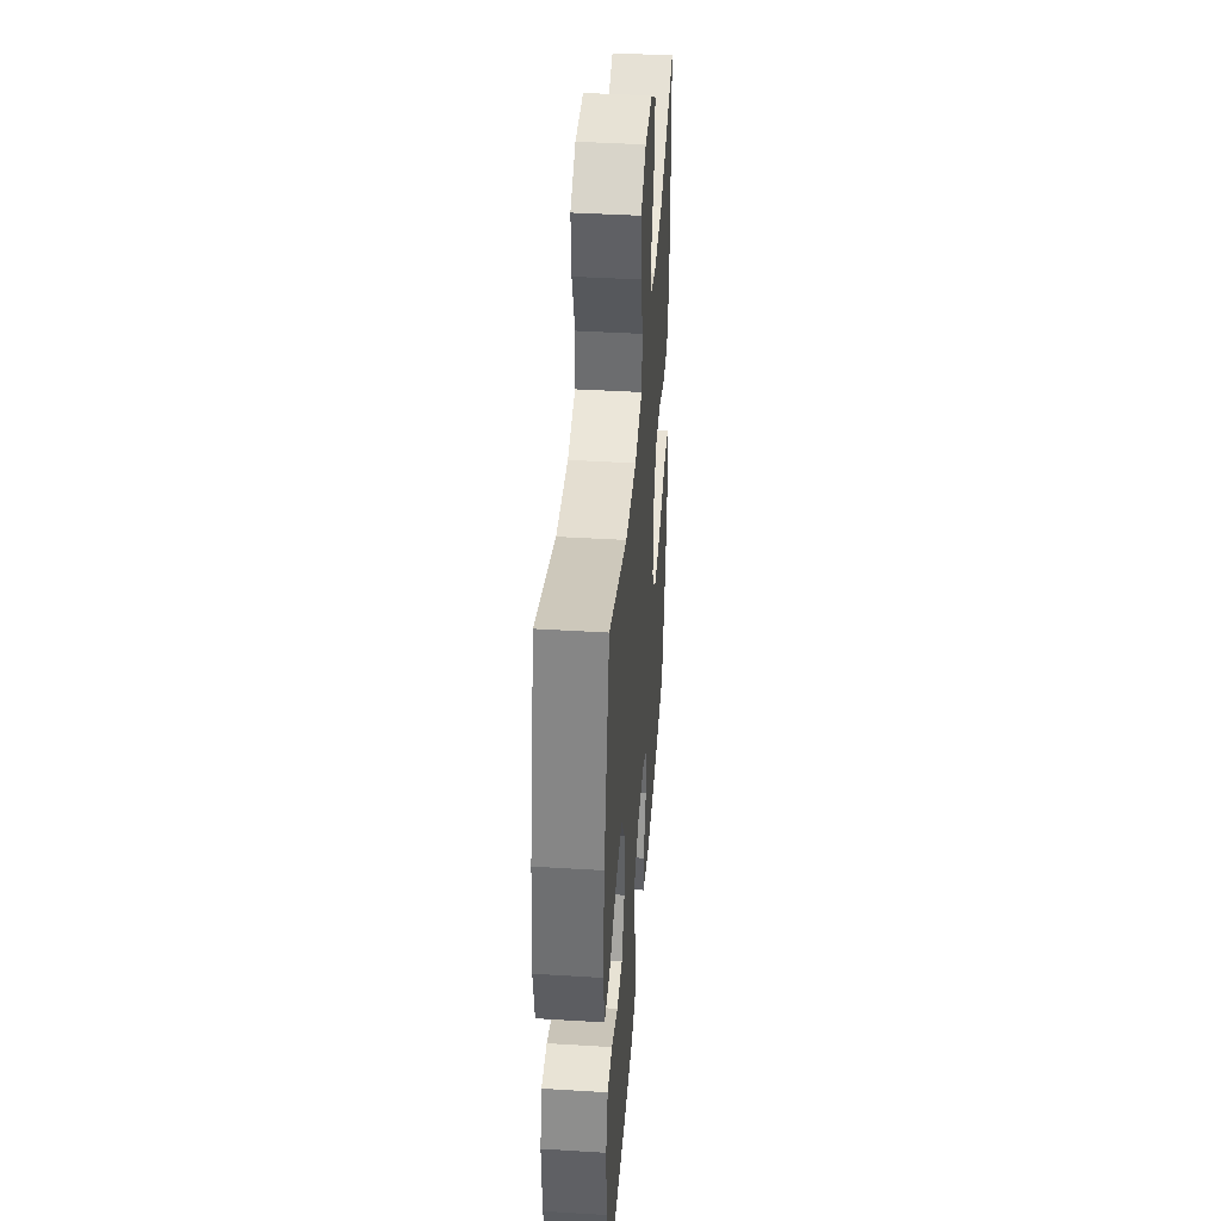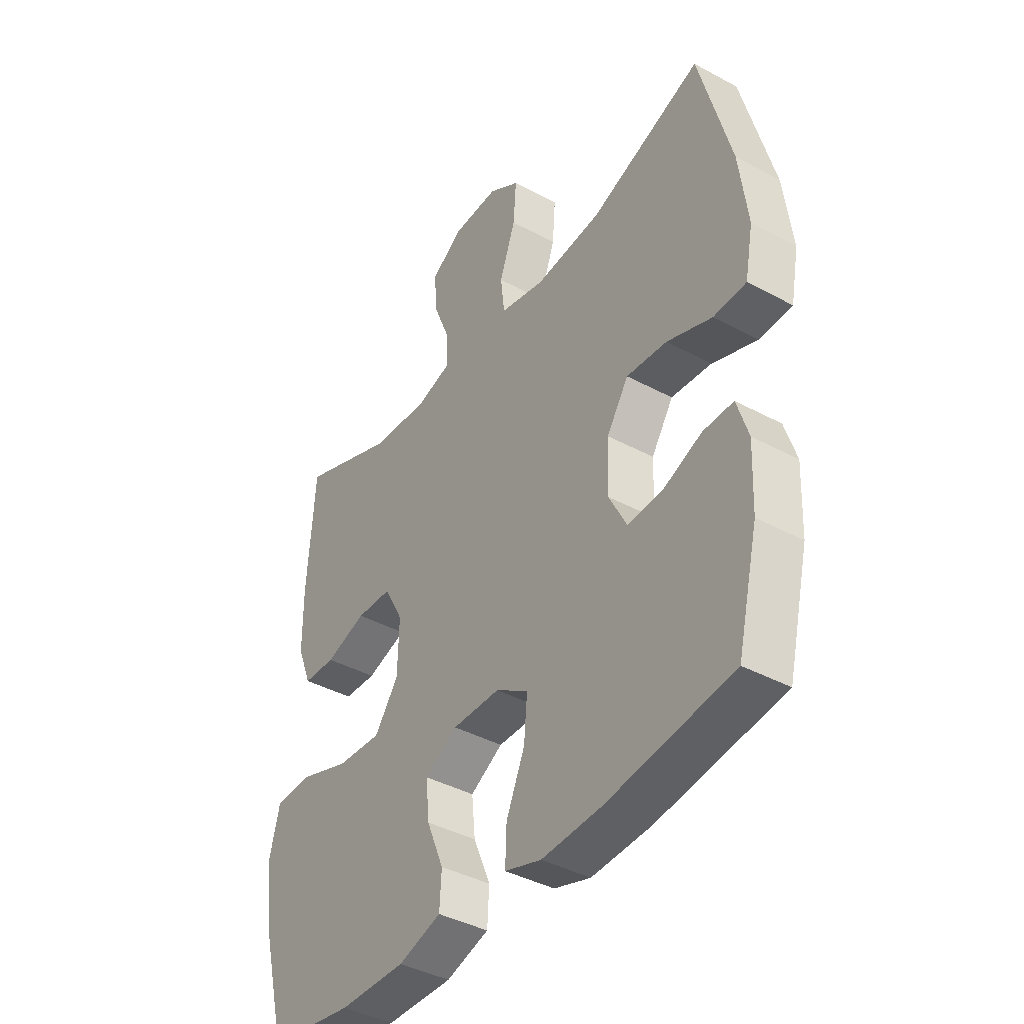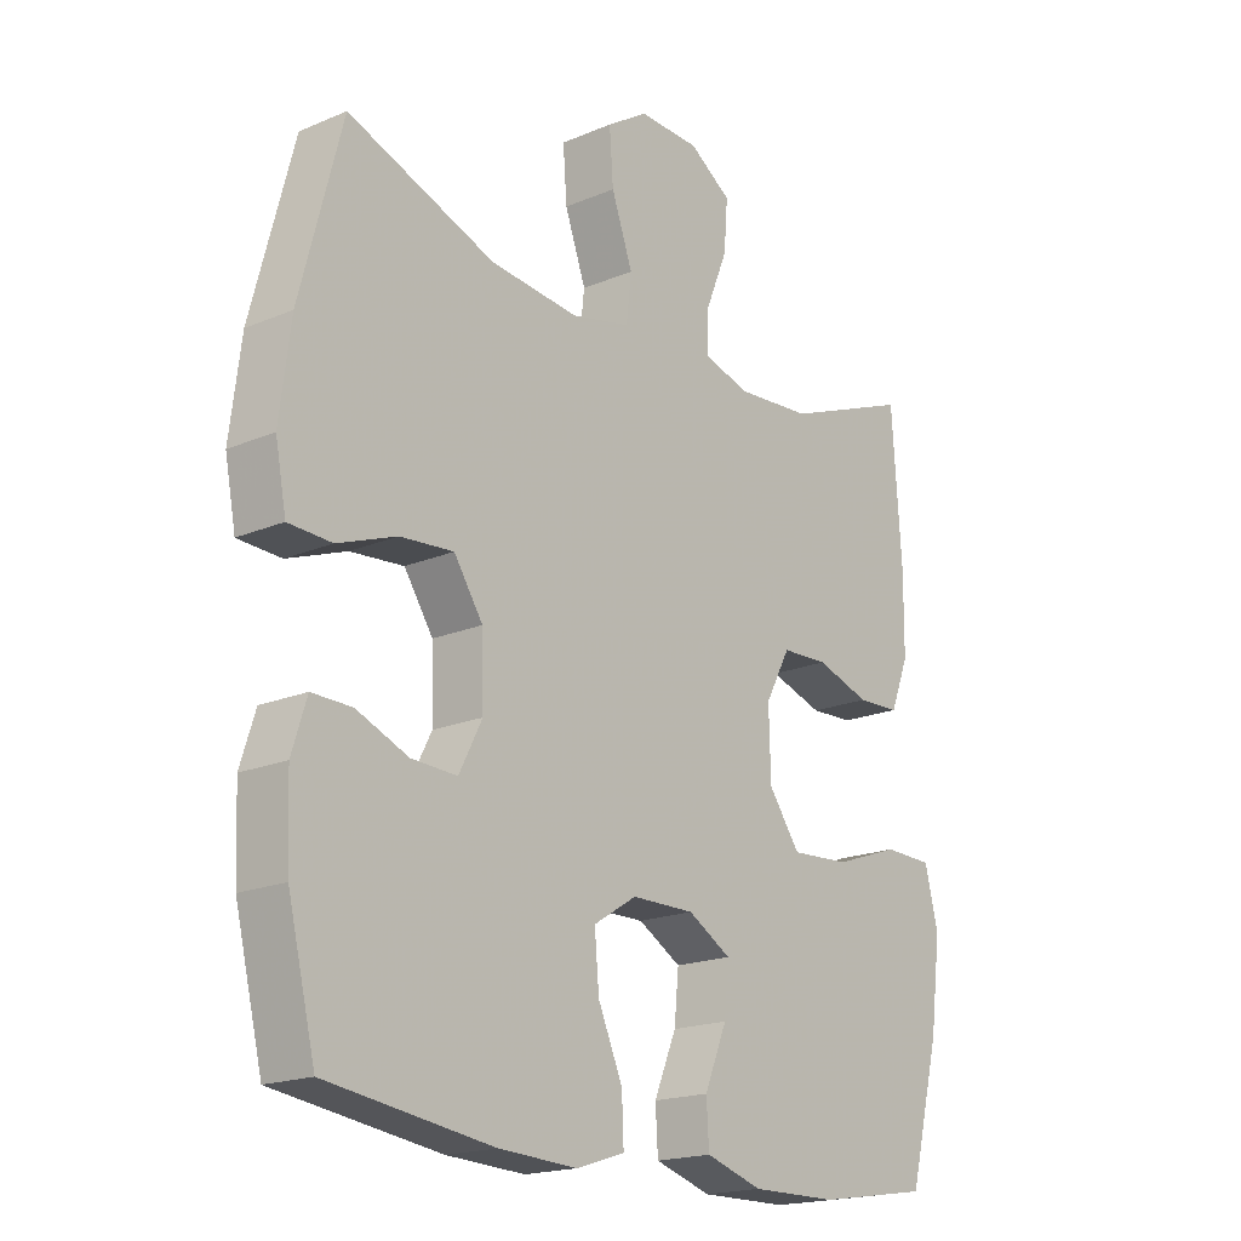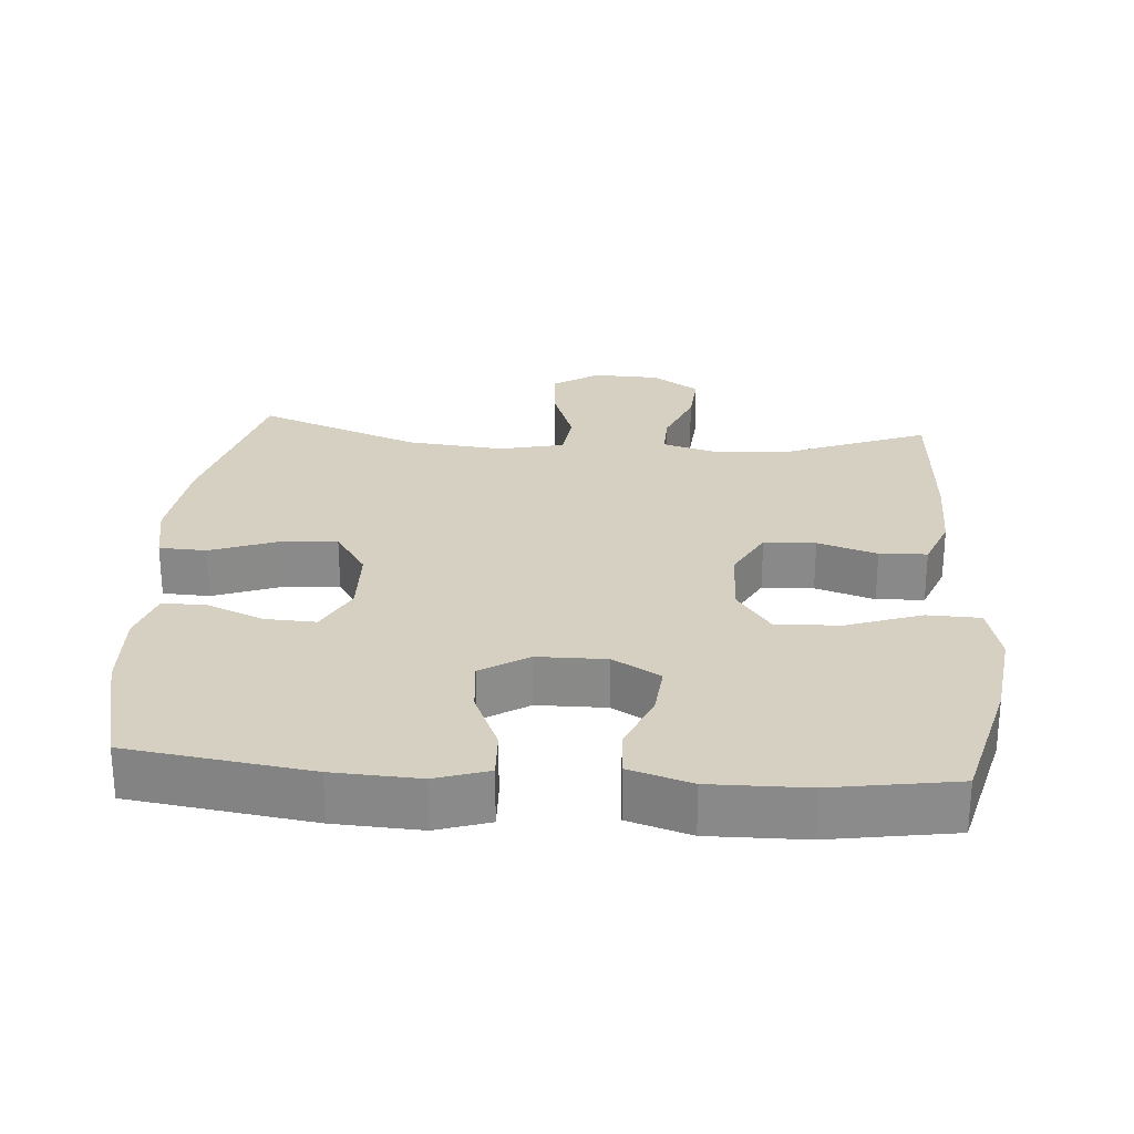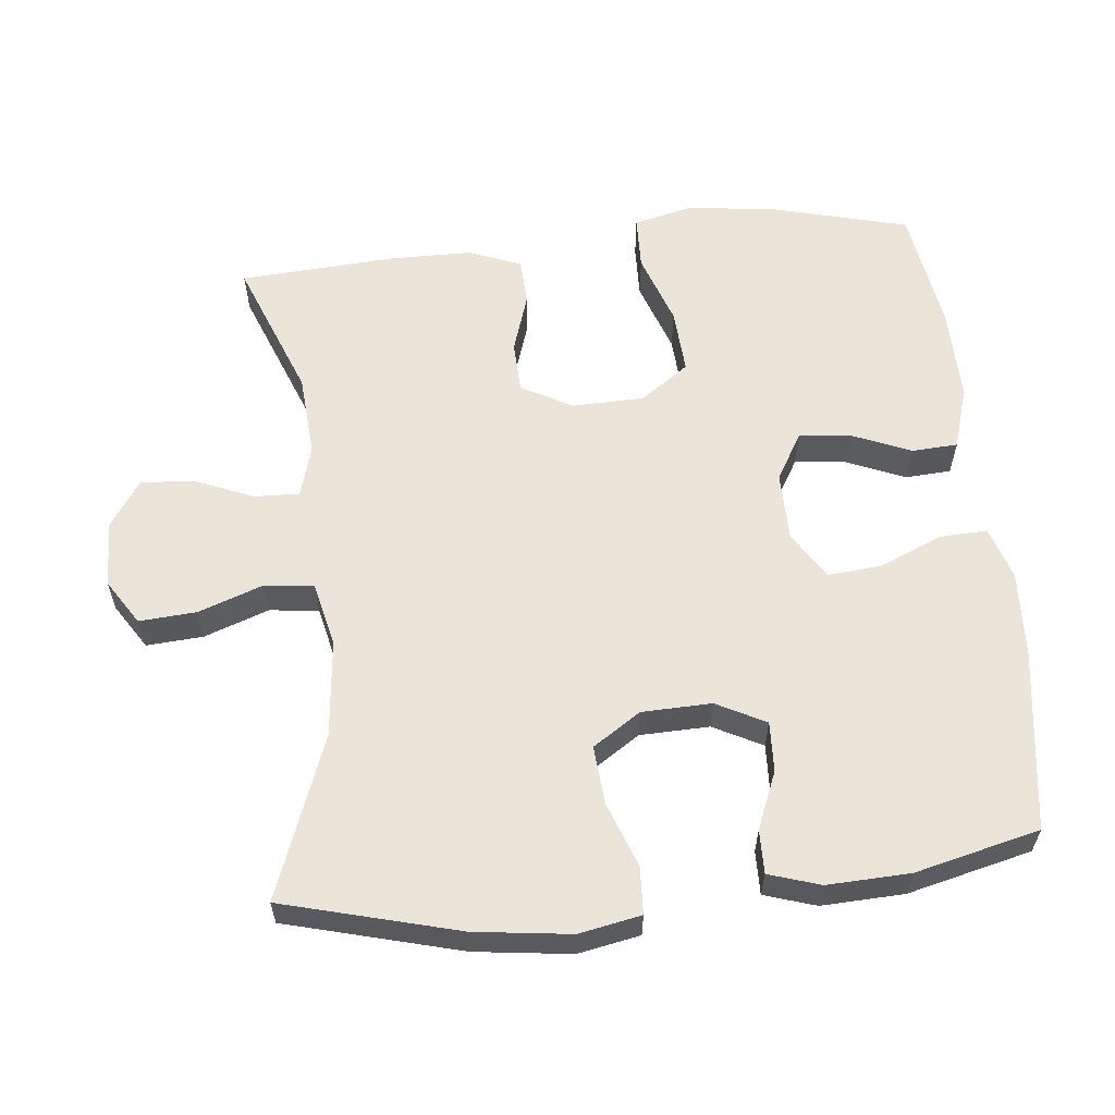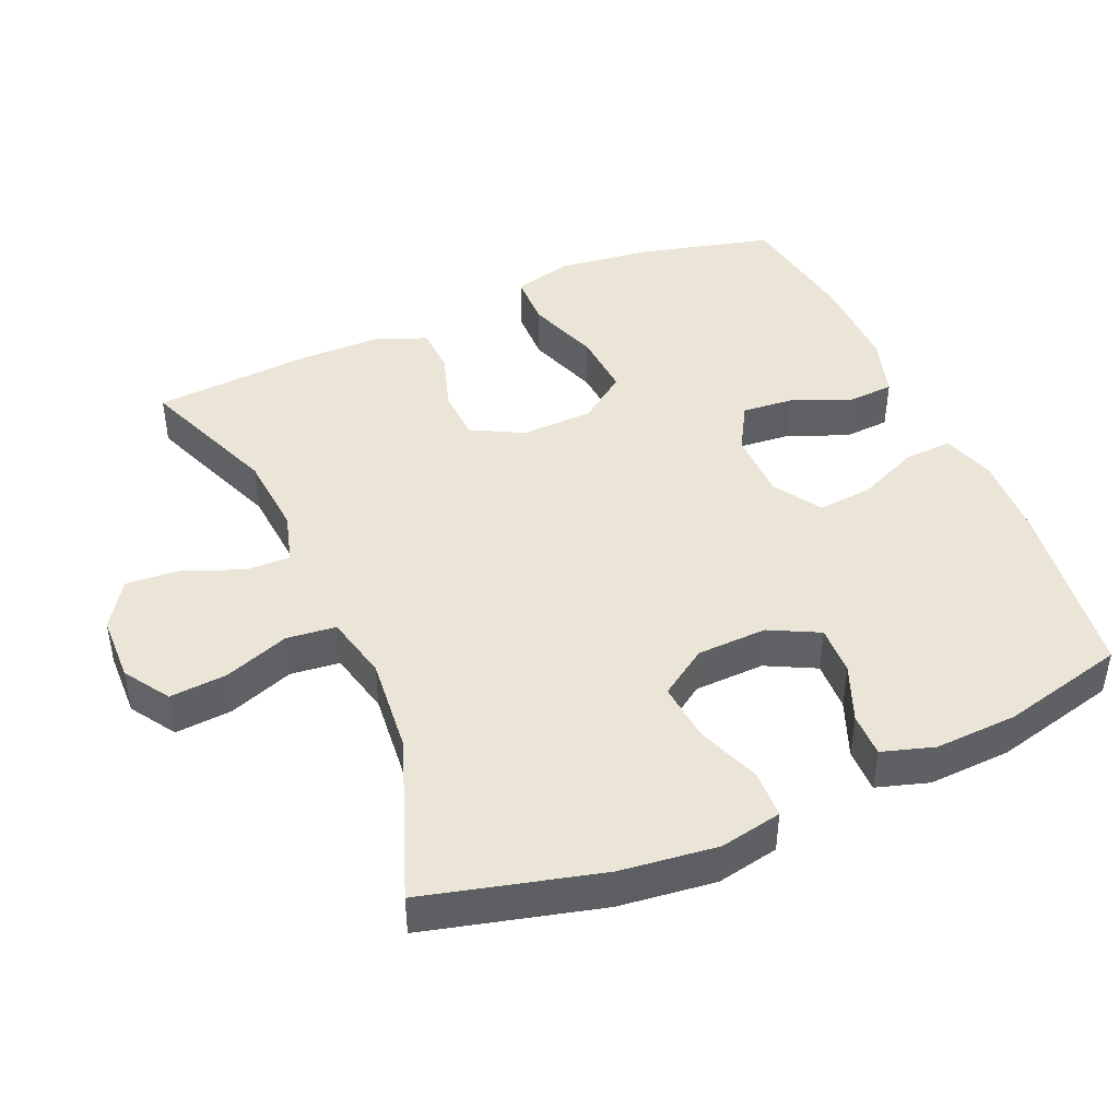
<metadata>
{"format":"obj","ext":"obj","renderer":"f3d","projection":"perspective","resolution":1024,"background":"white","views":[{"elev":42.1,"azim":94.2,"up":"+Z"},{"elev":-40.5,"azim":56.4,"up":"+Z"},{"elev":-18.7,"azim":129.0,"up":"+Z"},{"elev":26.5,"azim":-175.7,"up":"+Y"},{"elev":59.5,"azim":84.2,"up":"+Y"},{"elev":44.2,"azim":66.3,"up":"+Y"}]}
</metadata>
<code>
v -0.5 0.07 -0.5
v -0.549 0.07 -0.31
v -0.566 0.07 -0.179
v -0.545 0.07 -0.095
v -0.469 0.07 -0.093
v -0.366 0.07 -0.129
v -0.274 0.07 -0.135
v -0.225 0.07 -0.067
v -0.222 0.07 0.035
v -0.261 0.07 0.108
v -0.334 0.07 0.111
v -0.418 0.07 0.084
v -0.485 0.07 0.087
v -0.514 0.07 0.161
v -0.515 0.07 0.277
v -0.5 0.07 0.5
v -0.302 0.07 0.423
v -0.185 0.07 0.414
v -0.112 0.07 0.435
v -0.114 0.07 0.498
v -0.148 0.07 0.582
v -0.154 0.07 0.658
v -0.088 0.07 0.702
v 0.007 0.07 0.705
v 0.071 0.07 0.664
v 0.065 0.07 0.583
v 0.032 0.07 0.491
v 0.04 0.07 0.421
v 0.132 0.07 0.4
v 0.27 0.07 0.414
v 0.5 0.07 0.5
v 0.565 0.07 0.252
v 0.582 0.07 0.116
v 0.565 0.07 0.028
v 0.498 0.07 0.025
v 0.406 0.07 0.059
v 0.323 0.07 0.066
v 0.278 0.07 -0.002
v 0.275 0.07 -0.101
v 0.311 0.07 -0.171
v 0.382 0.07 -0.168
v 0.463 0.07 -0.135
v 0.525 0.07 -0.134
v 0.548 0.07 -0.207
v 0.543 0.07 -0.324
v 0.5 0.07 -0.5
v 0.243 0.07 -0.536
v 0.121 0.07 -0.542
v 0.046 0.07 -0.518
v 0.049 0.07 -0.45
v 0.087 0.07 -0.363
v 0.094 0.07 -0.285
v 0.027 0.07 -0.243
v -0.071 0.07 -0.242
v -0.138 0.07 -0.281
v -0.131 0.07 -0.354
v -0.096 0.07 -0.438
v -0.1 0.07 -0.503
v -0.188 0.07 -0.53
v -0.324 0.07 -0.528
v -0.5 0 -0.5
v -0.549 0 -0.31
v -0.566 0 -0.179
v -0.545 0 -0.095
v -0.469 0 -0.093
v -0.366 0 -0.129
v -0.274 0 -0.135
v -0.225 0 -0.067
v -0.222 0 0.035
v -0.261 0 0.108
v -0.334 0 0.111
v -0.418 0 0.084
v -0.485 0 0.087
v -0.514 0 0.161
v -0.515 0 0.277
v -0.5 0 0.5
v -0.302 0 0.423
v -0.185 0 0.414
v -0.112 0 0.435
v -0.114 0 0.498
v -0.148 0 0.582
v -0.154 0 0.658
v -0.088 0 0.702
v 0.007 0 0.705
v 0.071 0 0.664
v 0.065 0 0.583
v 0.032 0 0.491
v 0.04 0 0.421
v 0.132 0 0.4
v 0.27 0 0.414
v 0.5 0 0.5
v 0.565 0 0.252
v 0.582 0 0.116
v 0.565 0 0.028
v 0.498 0 0.025
v 0.406 0 0.059
v 0.323 0 0.066
v 0.278 0 -0.002
v 0.275 0 -0.101
v 0.311 0 -0.171
v 0.382 0 -0.168
v 0.463 0 -0.135
v 0.525 0 -0.134
v 0.548 0 -0.207
v 0.543 0 -0.324
v 0.5 0 -0.5
v 0.243 0 -0.536
v 0.121 0 -0.542
v 0.046 0 -0.518
v 0.049 0 -0.45
v 0.087 0 -0.363
v 0.094 0 -0.285
v 0.027 0 -0.243
v -0.071 0 -0.242
v -0.138 0 -0.281
v -0.131 0 -0.354
v -0.096 0 -0.438
v -0.1 0 -0.503
v -0.188 0 -0.53
v -0.324 0 -0.528
f 4 5 6
f 3 4 6
f 2 3 6
f 1 2 6
f 60 1 6
f 59 60 6
f 58 59 6
f 57 58 6
f 56 57 6
f 55 56 6 7
f 54 55 7 8
f 53 54 8 9
f 52 53 9 10
f 49 50 51
f 48 49 51
f 47 48 51
f 46 47 51
f 45 46 51
f 44 45 51
f 43 44 51
f 42 43 51
f 41 42 51
f 40 41 51 52
f 39 40 52 10
f 34 35 36
f 33 34 36
f 32 33 36
f 31 32 36
f 30 31 36
f 29 30 36 37
f 28 29 37 38
f 25 26 27
f 24 25 27
f 23 24 27
f 22 23 27
f 21 22 27
f 20 21 27
f 19 20 27 28
f 38 39 10
f 28 38 10
f 19 28 10
f 18 19 10
f 15 16 17
f 14 15 17
f 13 14 17
f 12 13 17
f 11 12 17
f 10 11 17 18
f 66 65 64
f 66 64 63
f 66 63 62
f 66 62 61
f 66 61 120
f 66 120 119
f 66 119 118
f 66 118 117
f 66 117 116
f 67 66 116 115
f 68 67 115 114
f 69 68 114 113
f 70 69 113 112
f 111 110 109
f 111 109 108
f 111 108 107
f 111 107 106
f 111 106 105
f 111 105 104
f 111 104 103
f 111 103 102
f 111 102 101
f 112 111 101 100
f 70 112 100 99
f 96 95 94
f 96 94 93
f 96 93 92
f 96 92 91
f 96 91 90
f 97 96 90 89
f 98 97 89 88
f 87 86 85
f 87 85 84
f 87 84 83
f 87 83 82
f 87 82 81
f 87 81 80
f 88 87 80 79
f 70 99 98
f 70 98 88
f 70 88 79
f 70 79 78
f 77 76 75
f 77 75 74
f 77 74 73
f 77 73 72
f 77 72 71
f 78 77 71 70
f 1 61 62 2
f 2 62 63 3
f 3 63 64 4
f 4 64 65 5
f 5 65 66 6
f 6 66 67 7
f 7 67 68 8
f 8 68 69 9
f 9 69 70 10
f 10 70 71 11
f 11 71 72 12
f 12 72 73 13
f 13 73 74 14
f 14 74 75 15
f 15 75 76 16
f 16 76 77 17
f 17 77 78 18
f 18 78 79 19
f 19 79 80 20
f 20 80 81 21
f 21 81 82 22
f 22 82 83 23
f 23 83 84 24
f 24 84 85 25
f 25 85 86 26
f 26 86 87 27
f 27 87 88 28
f 28 88 89 29
f 29 89 90 30
f 30 90 91 31
f 31 91 92 32
f 32 92 93 33
f 33 93 94 34
f 34 94 95 35
f 35 95 96 36
f 36 96 97 37
f 37 97 98 38
f 38 98 99 39
f 39 99 100 40
f 40 100 101 41
f 41 101 102 42
f 42 102 103 43
f 43 103 104 44
f 44 104 105 45
f 45 105 106 46
f 46 106 107 47
f 47 107 108 48
f 48 108 109 49
f 49 109 110 50
f 50 110 111 51
f 51 111 112 52
f 52 112 113 53
f 53 113 114 54
f 54 114 115 55
f 55 115 116 56
f 56 116 117 57
f 57 117 118 58
f 58 118 119 59
f 59 119 120 60
f 60 120 61 1

</code>
